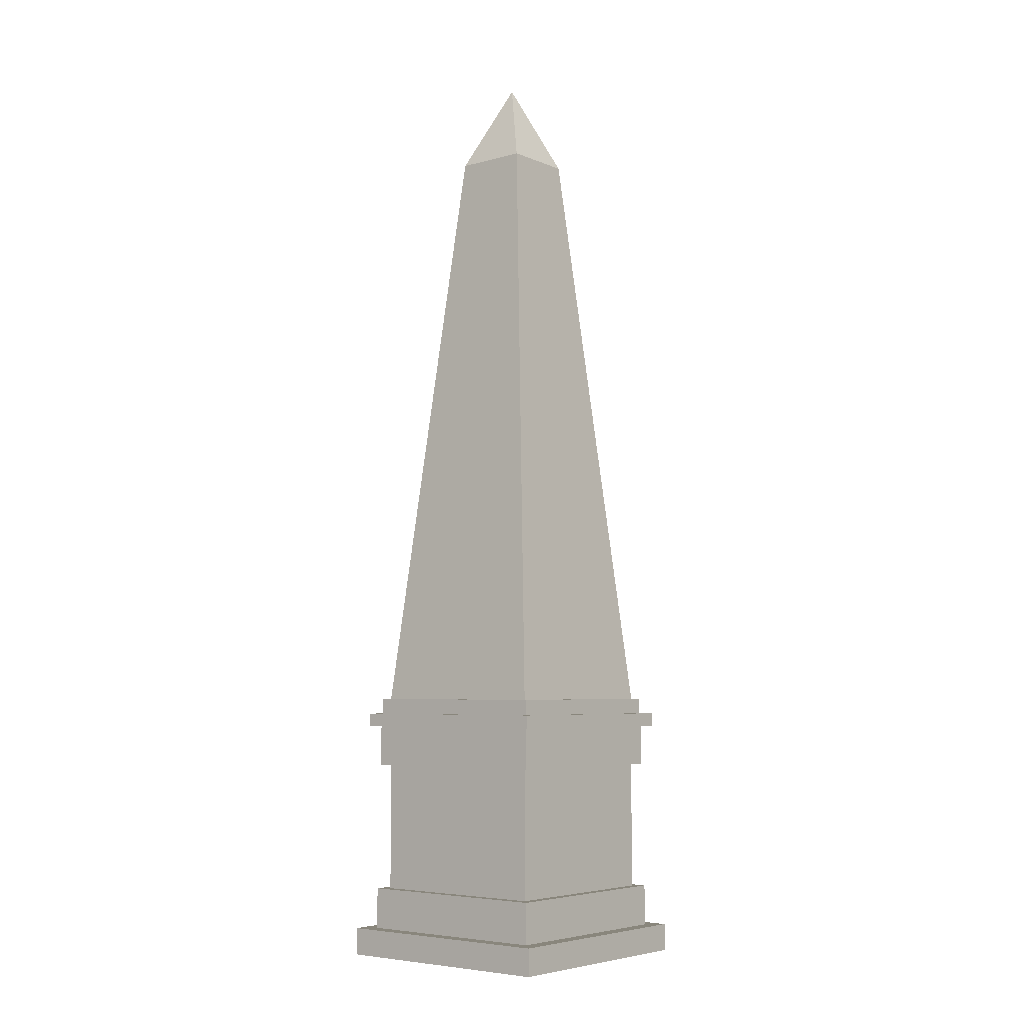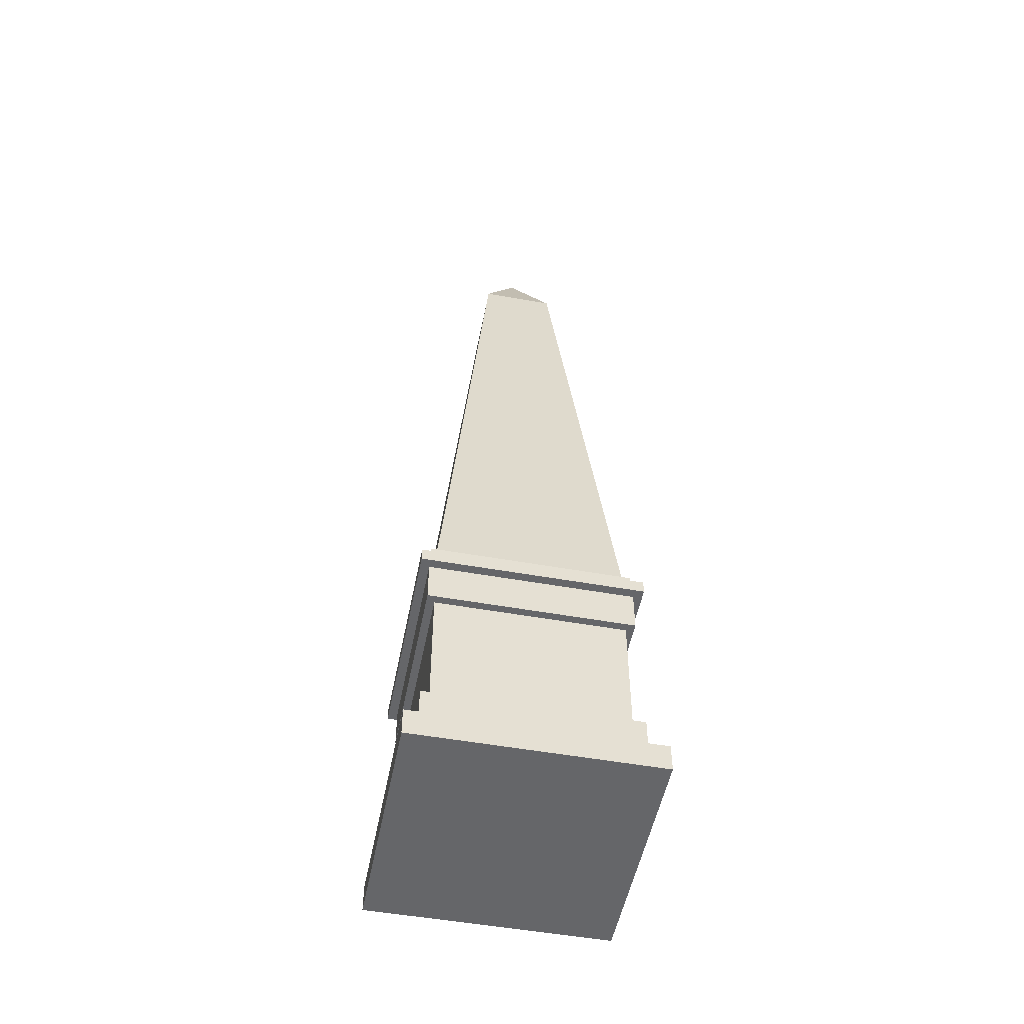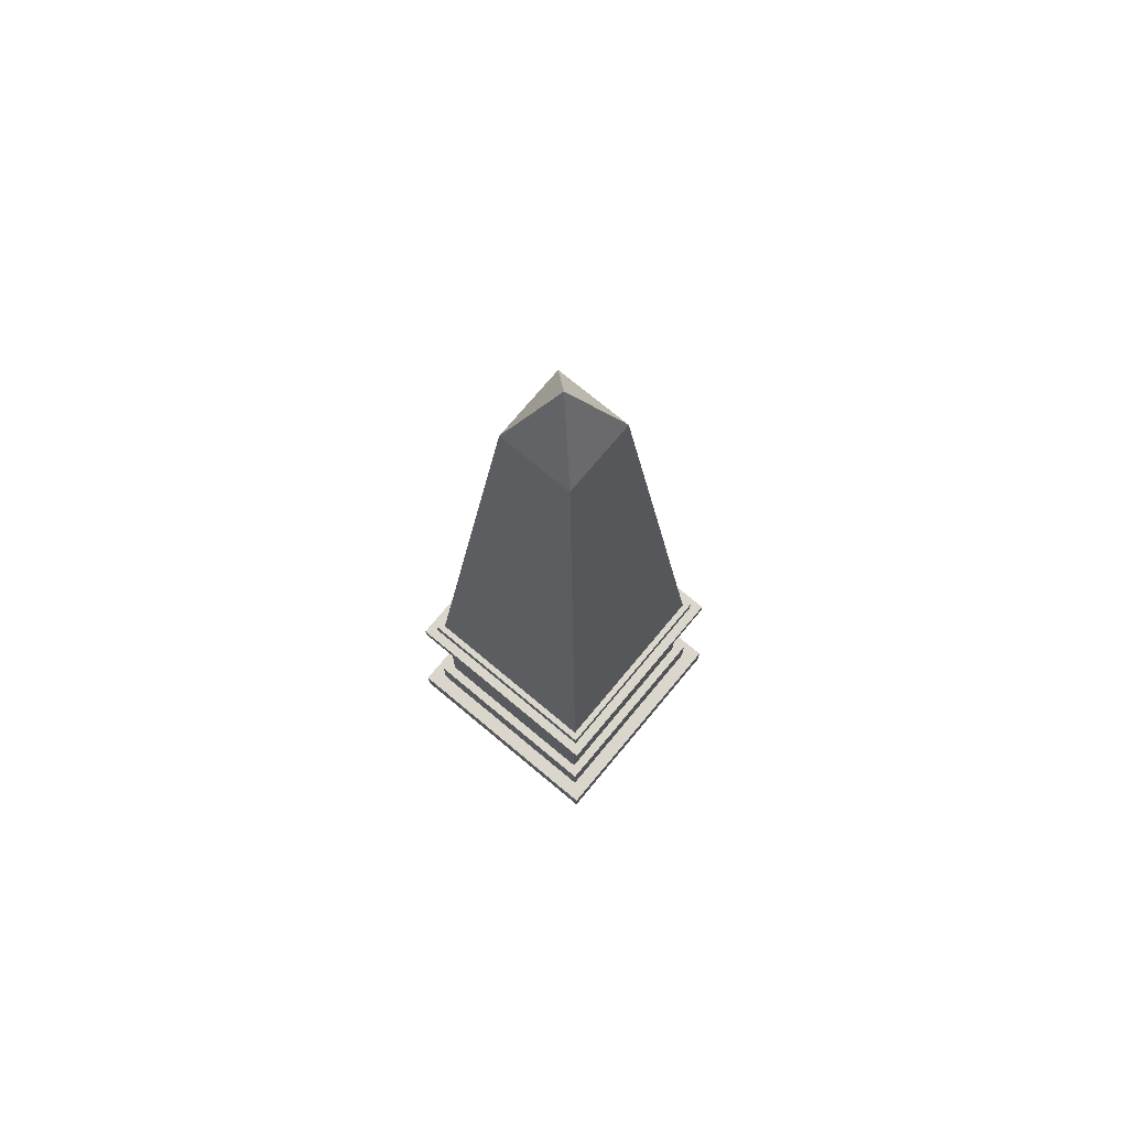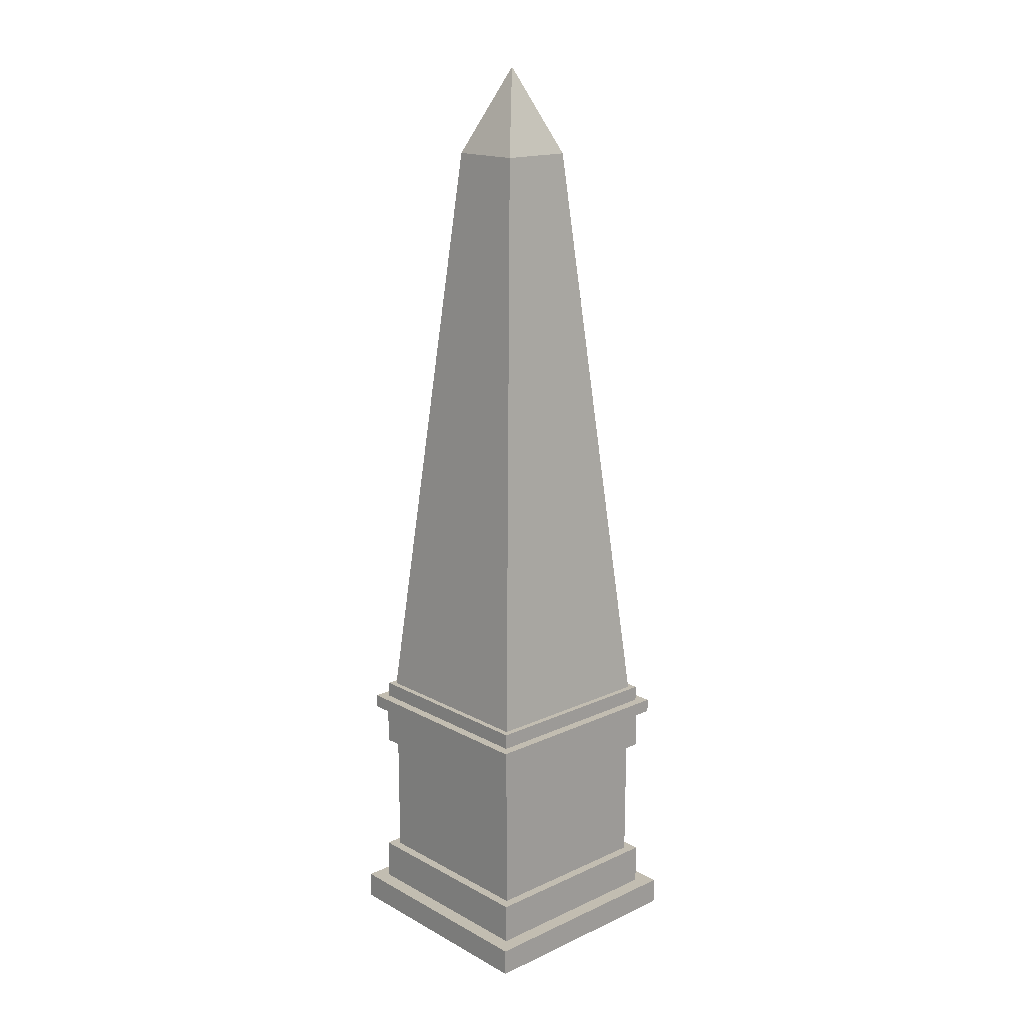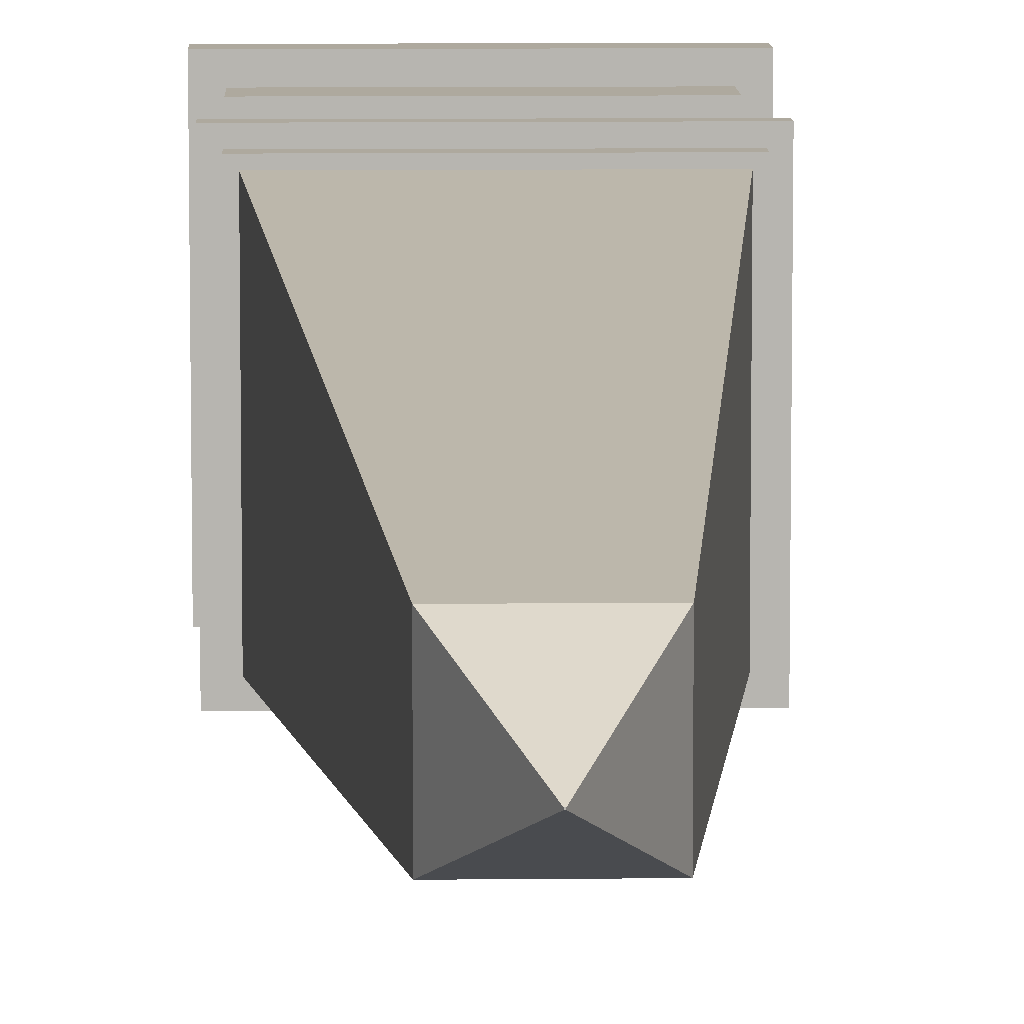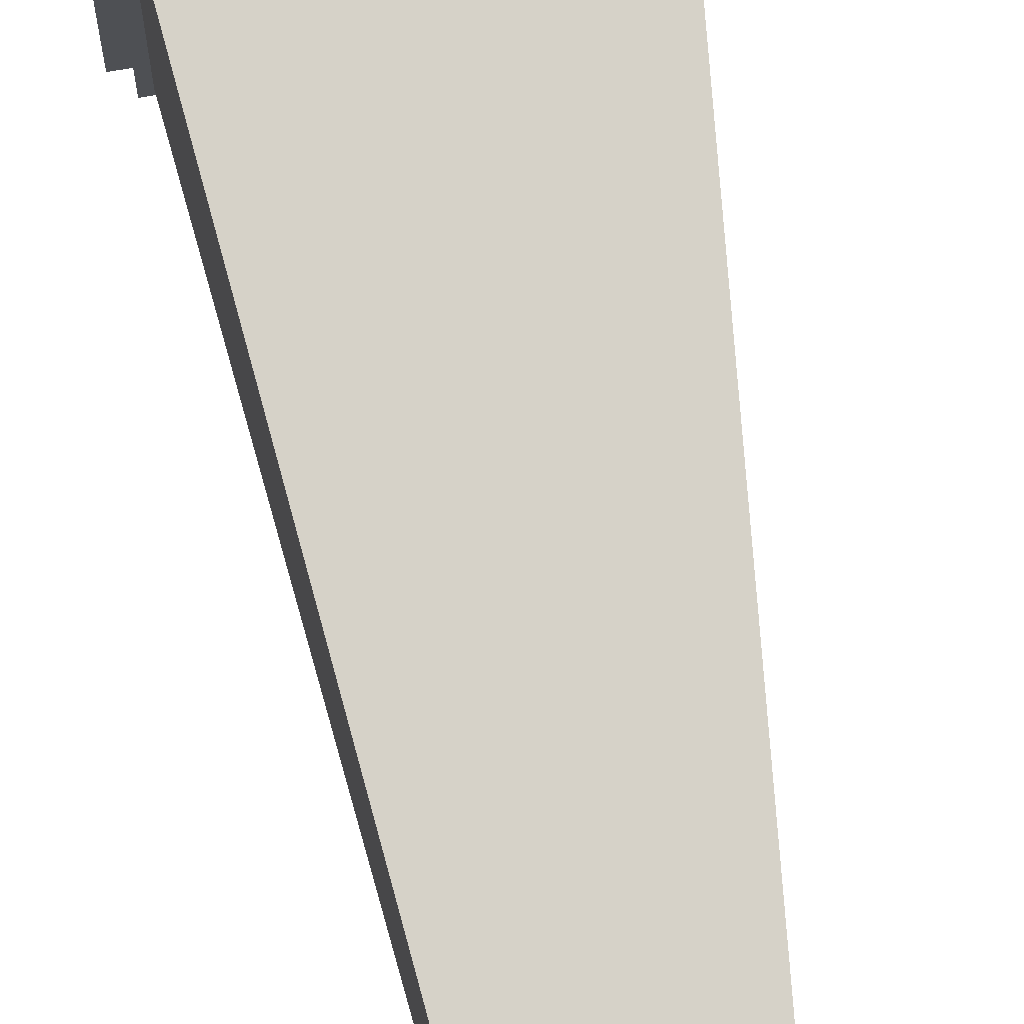
<metadata>
{"format":"obj","ext":"obj","renderer":"f3d","projection":"perspective","resolution":1024,"background":"white","views":[{"elev":-5.7,"azim":-140.6,"up":"+Y"},{"elev":-51.8,"azim":-11.0,"up":"+Y"},{"elev":73.9,"azim":-50.2,"up":"+Y"},{"elev":16.8,"azim":47.5,"up":"+Y"},{"elev":9.0,"azim":178.4,"up":"+Z"},{"elev":72.8,"azim":170.1,"up":"+Z"}]}
</metadata>
<code>
o Cube
v 1 -0.1438 -1
v 1 -0.1438 1
v -1 -0.1438 1
v -1 -0.1438 -1
v 0.869 0.08995 -0.869
v 0.869 0.08995 0.869
v -0.869 0.08995 0.869
v -0.869 0.08995 -0.869
v 1 0.08995 -1
v 1 0.08995 1
v -1 0.08995 -1
v -1 0.08995 1
v 0.7865 0.4433 -0.7865
v 0.7865 0.4433 0.7865
v -0.7865 0.4433 -0.7865
v -0.7865 0.4433 0.7865
v 0.869 0.4433 -0.869
v 0.869 0.4433 0.869
v -0.869 0.4433 -0.869
v -0.869 0.4433 0.869
v 0.8512 1.555 -0.8512
v 0.8512 1.555 0.8512
v -0.8512 1.555 -0.8512
v -0.8512 1.555 0.8512
v 0.7865 1.555 -0.7865
v 0.7865 1.555 0.7865
v -0.7865 1.555 -0.7865
v -0.7865 1.555 0.7865
v 0.9253 1.907 -0.9253
v 0.9253 1.907 0.9253
v -0.9253 1.907 -0.9253
v -0.9253 1.907 0.9253
v 0.8512 1.907 -0.8512
v 0.8512 1.907 0.8512
v -0.8512 1.907 -0.8512
v -0.8512 1.907 0.8512
v 0.7124 2.022 -0.7124
v 0.7124 2.022 0.7124
v -0.7124 2.022 -0.7124
v -0.7124 2.022 0.7124
v 0.9253 2.022 -0.9253
v 0.9253 2.022 0.9253
v -0.9253 2.022 -0.9253
v -0.9253 2.022 0.9253
v 0.9237 2.022 -0.9237
v 0.9237 2.022 0.9237
v -0.9237 2.022 -0.9237
v -0.9237 2.022 0.9237
v 0.8422 2.022 -0.8422
v 0.8422 2.022 0.8422
v -0.8422 2.022 -0.8422
v -0.8422 2.022 0.8422
v 0.7902 2.154 -0.7902
v 0.7902 2.154 0.7902
v -0.7902 2.154 -0.7902
v -0.7902 2.154 0.7902
v 0.8422 2.154 -0.8422
v 0.8422 2.154 0.8422
v -0.8422 2.154 -0.8422
v -0.8422 2.154 0.8422
v 0.3161 7.201 -0.3161
v 0.3161 7.201 0.3161
v -0.3161 7.201 -0.3161
v -0.3161 7.201 0.3161
v 0.002888 7.934 -0.002888
v 0.002888 7.934 0.002888
v -0.002888 7.934 -0.002888
v -0.002888 7.934 0.002888
f 1 2 3 4
f 8 7 20 19
f 1 9 10 2
f 2 10 12 3
f 3 12 11 4
f 9 1 4 11
f 5 6 10 9
f 8 5 9 11
f 6 7 12 10
f 7 8 11 12
f 15 16 28 27
f 5 8 19 17
f 7 6 18 20
f 6 5 17 18
f 13 14 18 17
f 15 13 17 19
f 14 16 20 18
f 16 15 19 20
f 24 22 34 36
f 13 15 27 25
f 16 14 26 28
f 14 13 25 26
f 21 22 26 25
f 23 21 25 27
f 22 24 28 26
f 24 23 27 28
f 32 30 42 44
f 22 21 33 34
f 23 24 36 35
f 21 23 35 33
f 29 30 34 33
f 31 29 33 35
f 30 32 36 34
f 32 31 35 36
f 39 40 48 47
f 30 29 41 42
f 31 32 44 43
f 29 31 43 41
f 37 38 42 41
f 39 37 41 43
f 38 40 44 42
f 40 39 43 44
f 48 46 50 52
f 37 39 47 45
f 40 38 46 48
f 38 37 45 46
f 51 52 60 59
f 46 45 49 50
f 47 48 52 51
f 45 47 51 49
f 56 54 62 64
f 49 51 59 57
f 52 50 58 60
f 50 49 57 58
f 53 54 58 57
f 55 53 57 59
f 54 56 60 58
f 56 55 59 60
f 63 64 68 67
f 54 53 61 62
f 55 56 64 63
f 53 55 63 61
f 65 67 68 66
f 61 63 67 65
f 64 62 66 68
f 62 61 65 66

</code>
